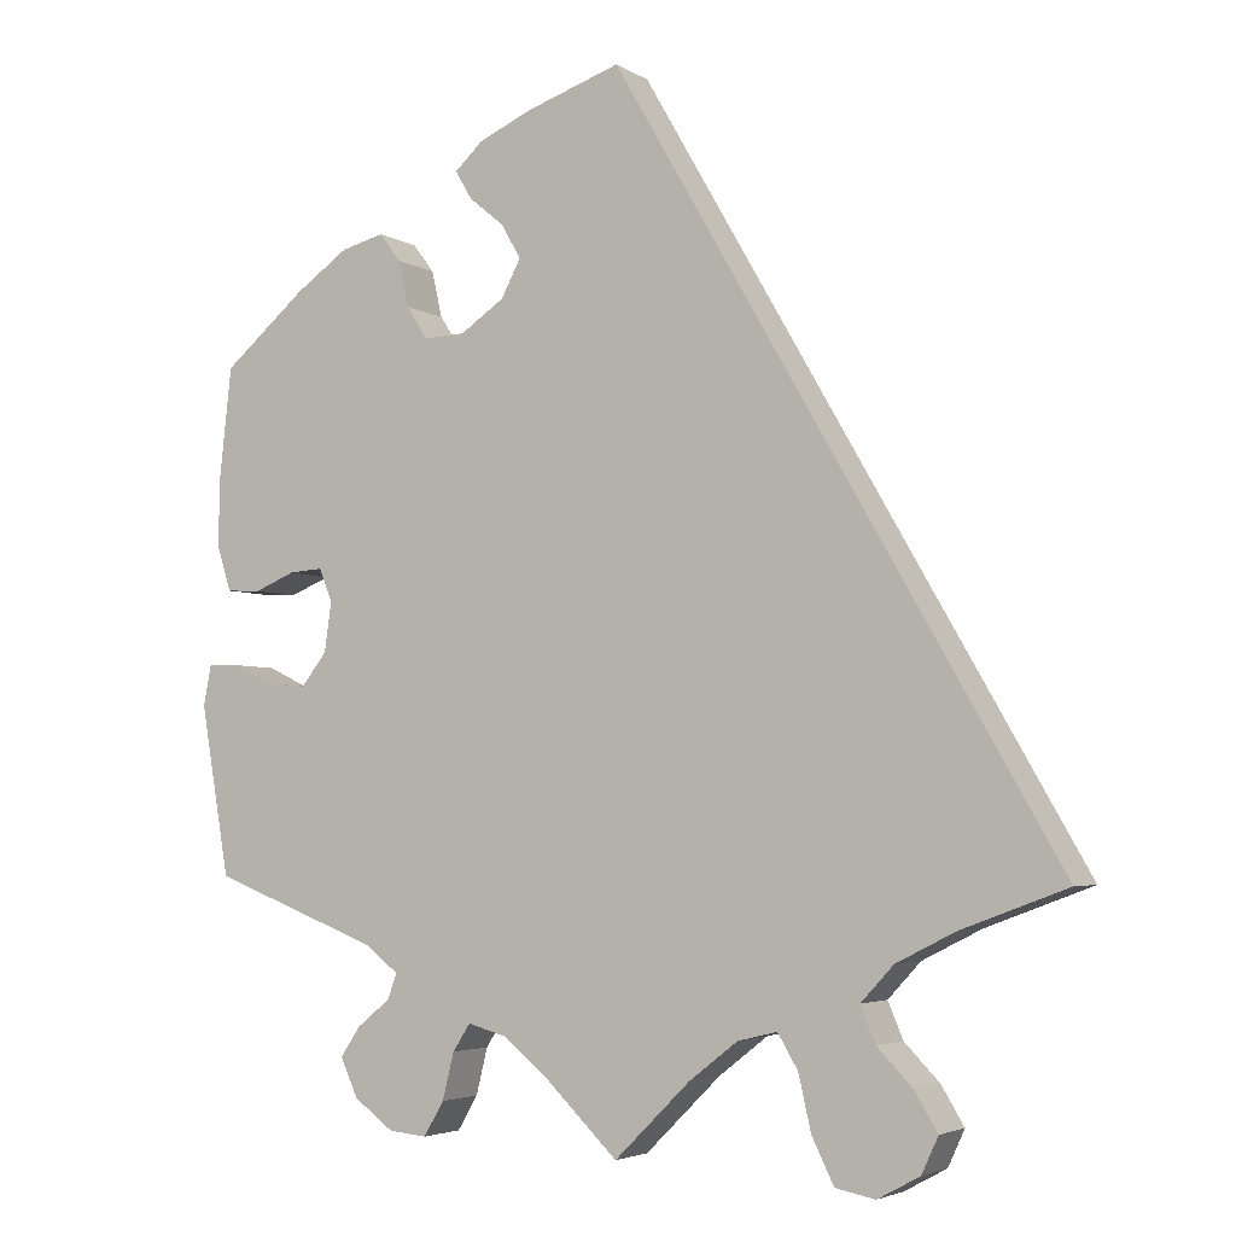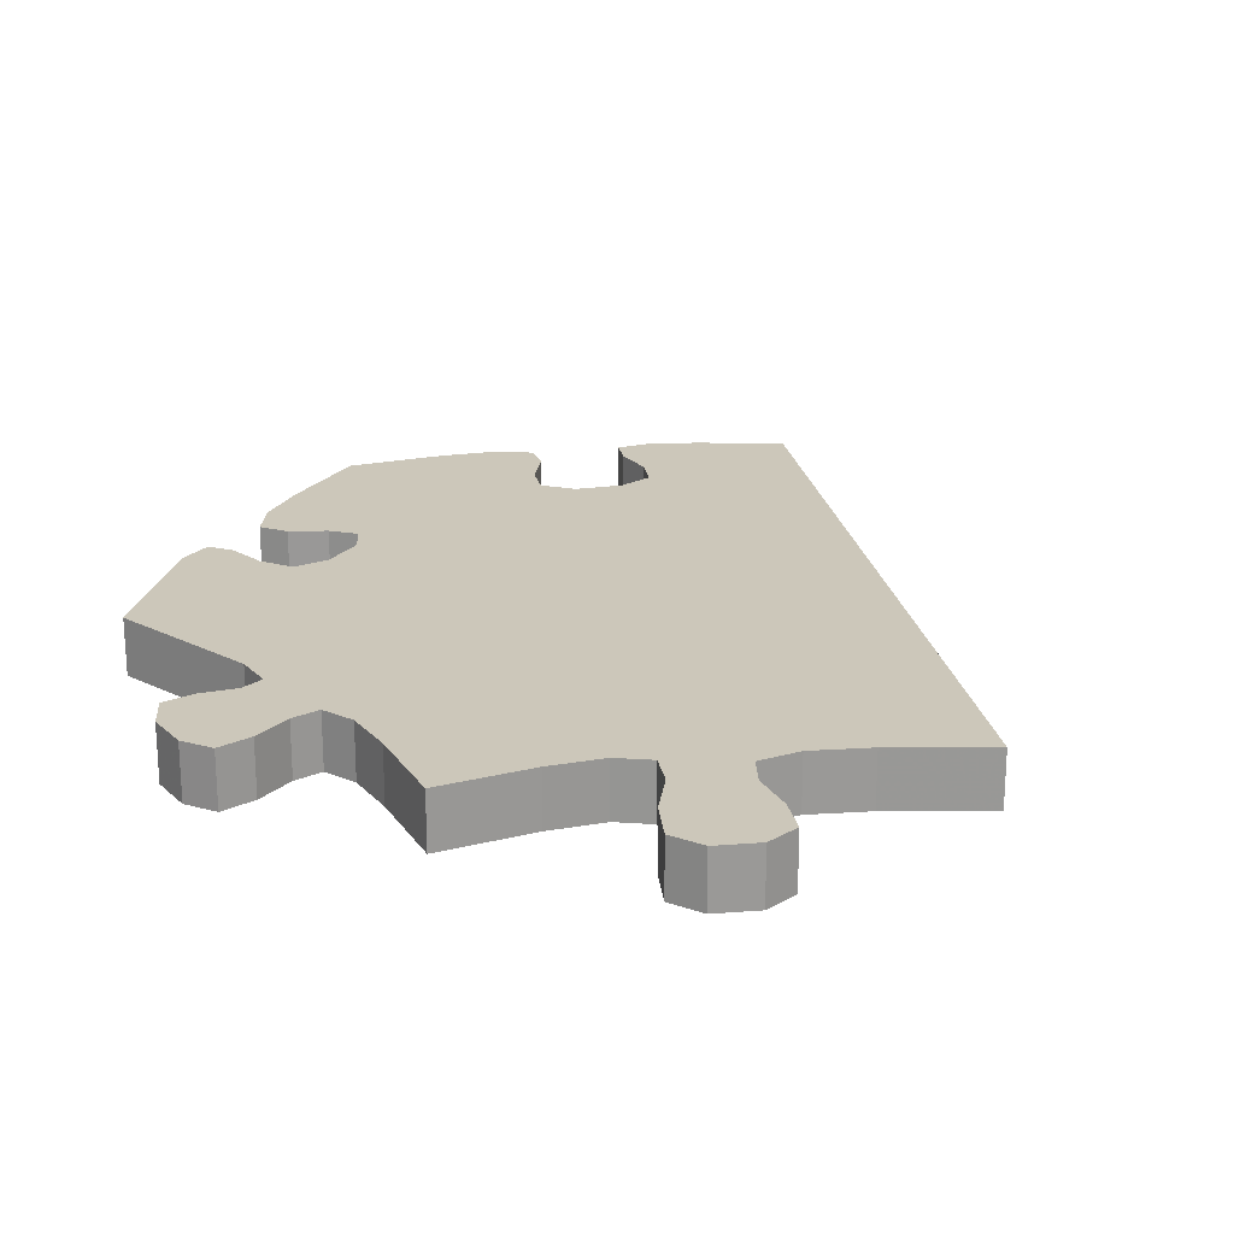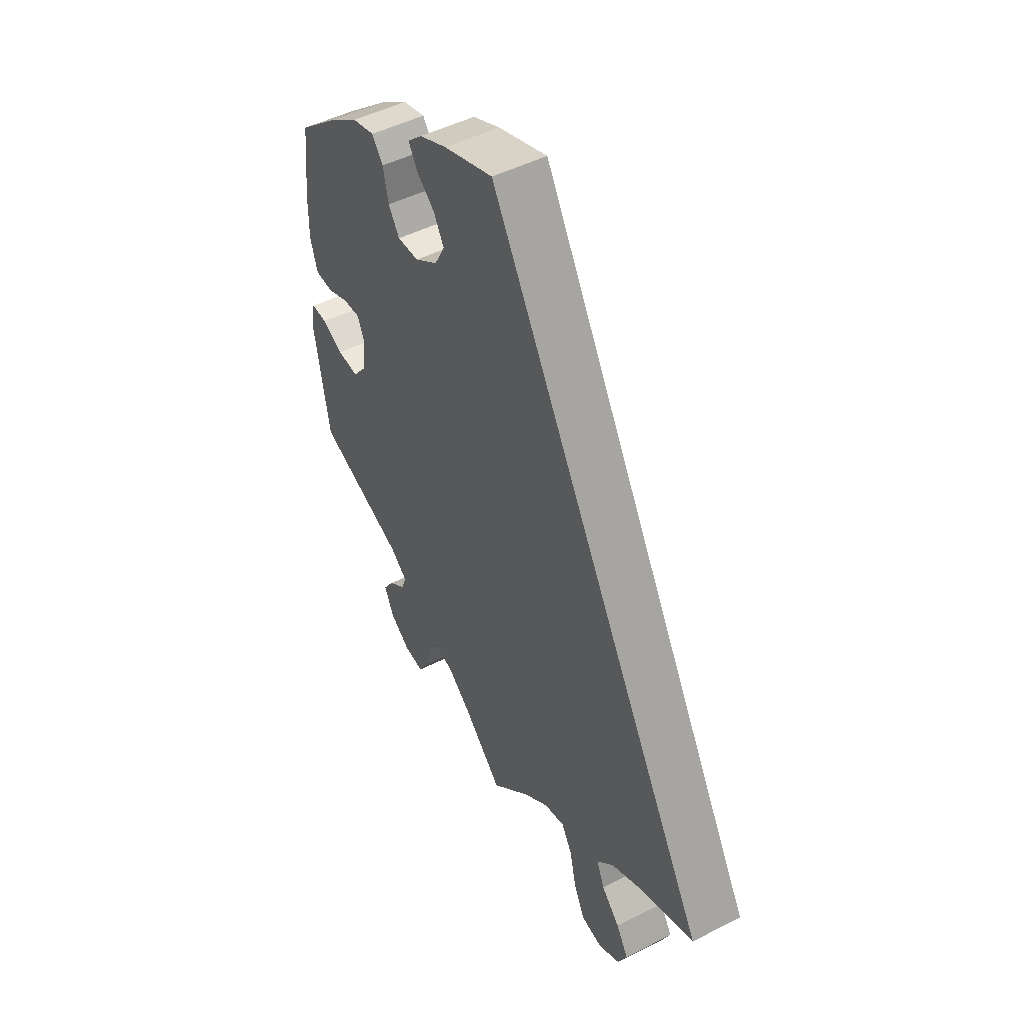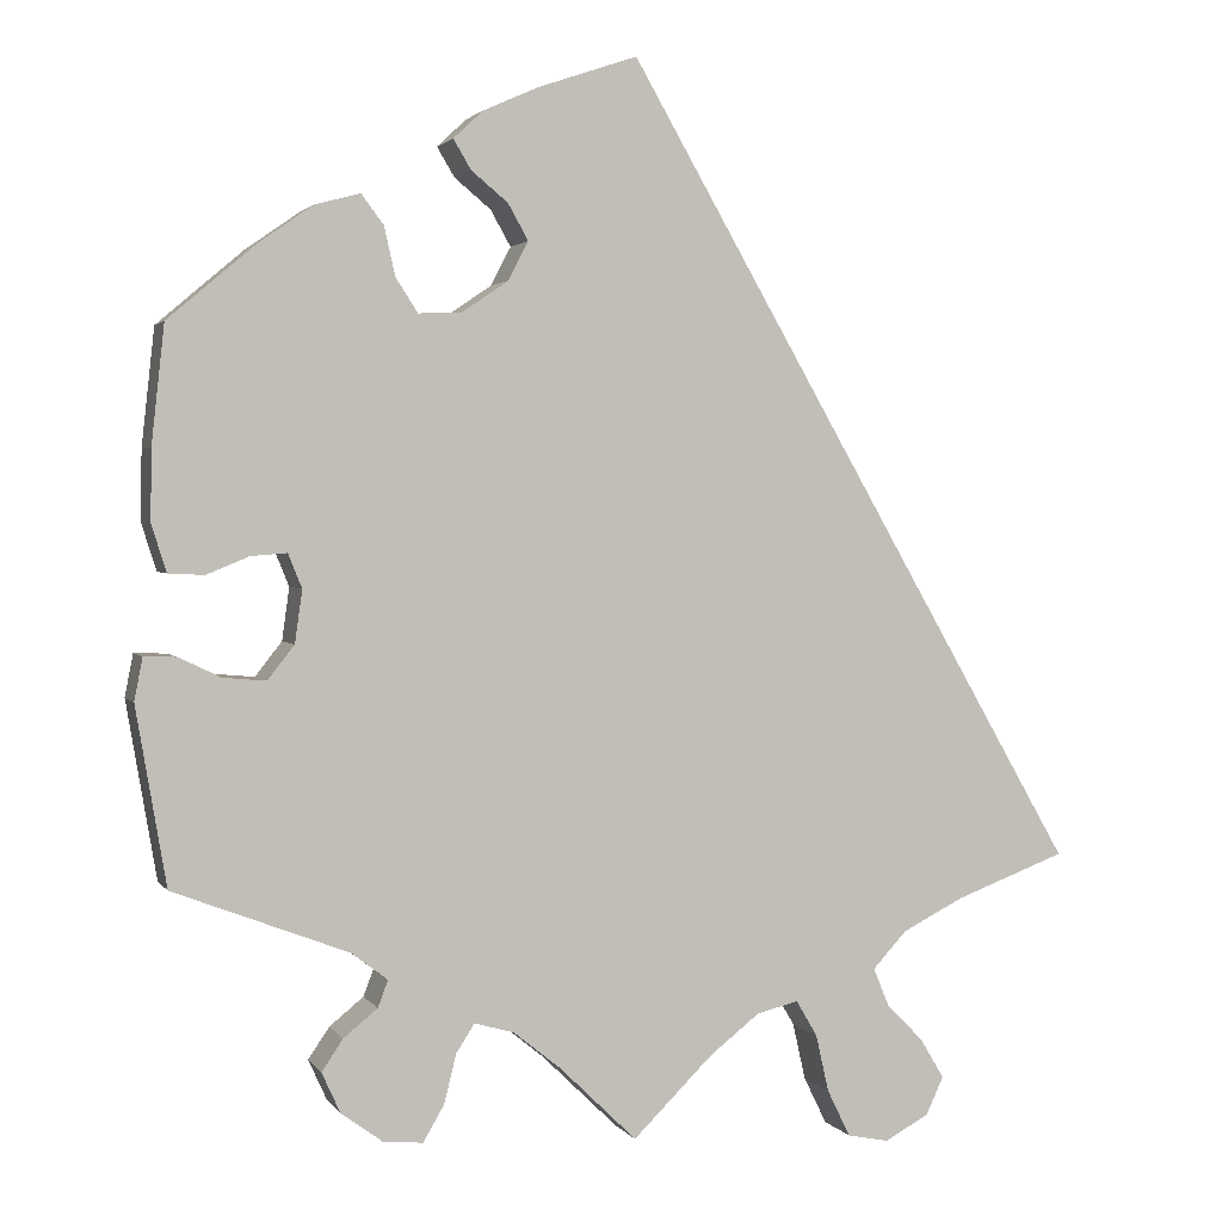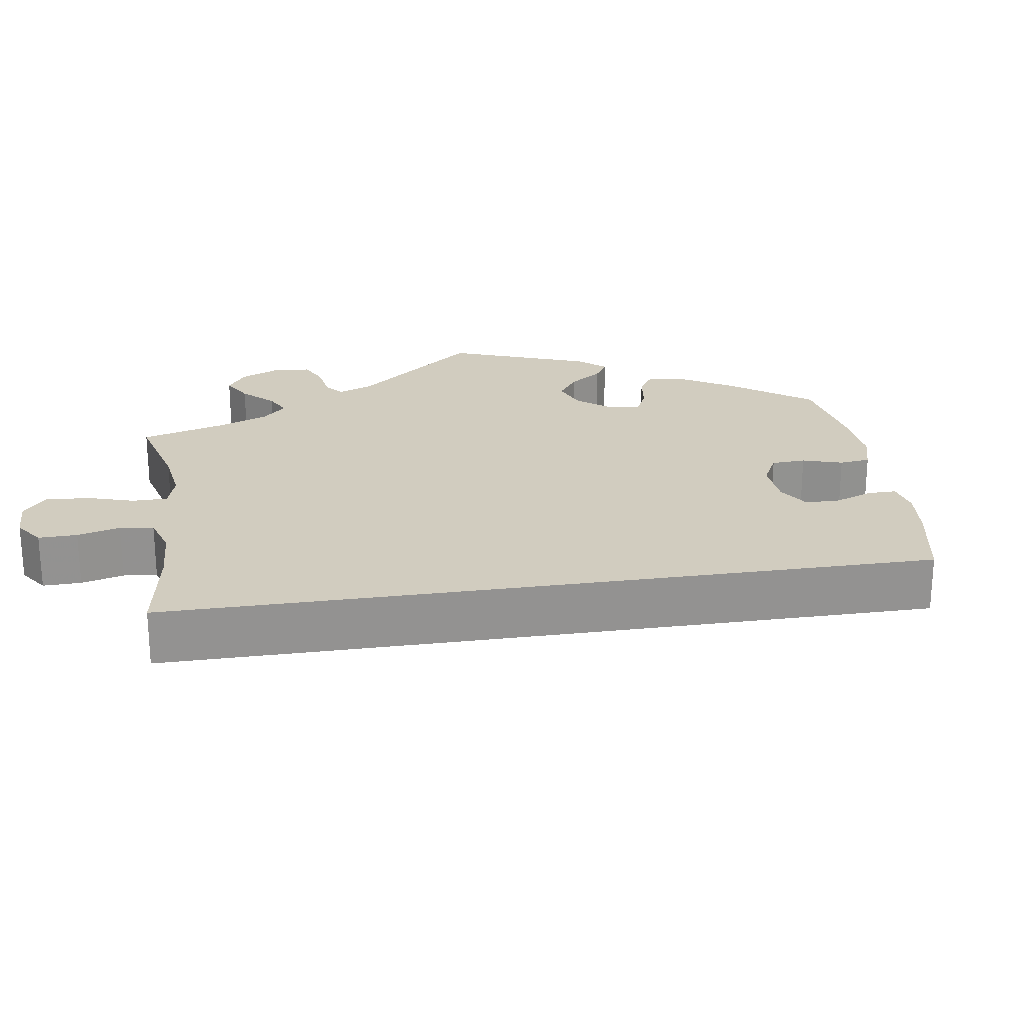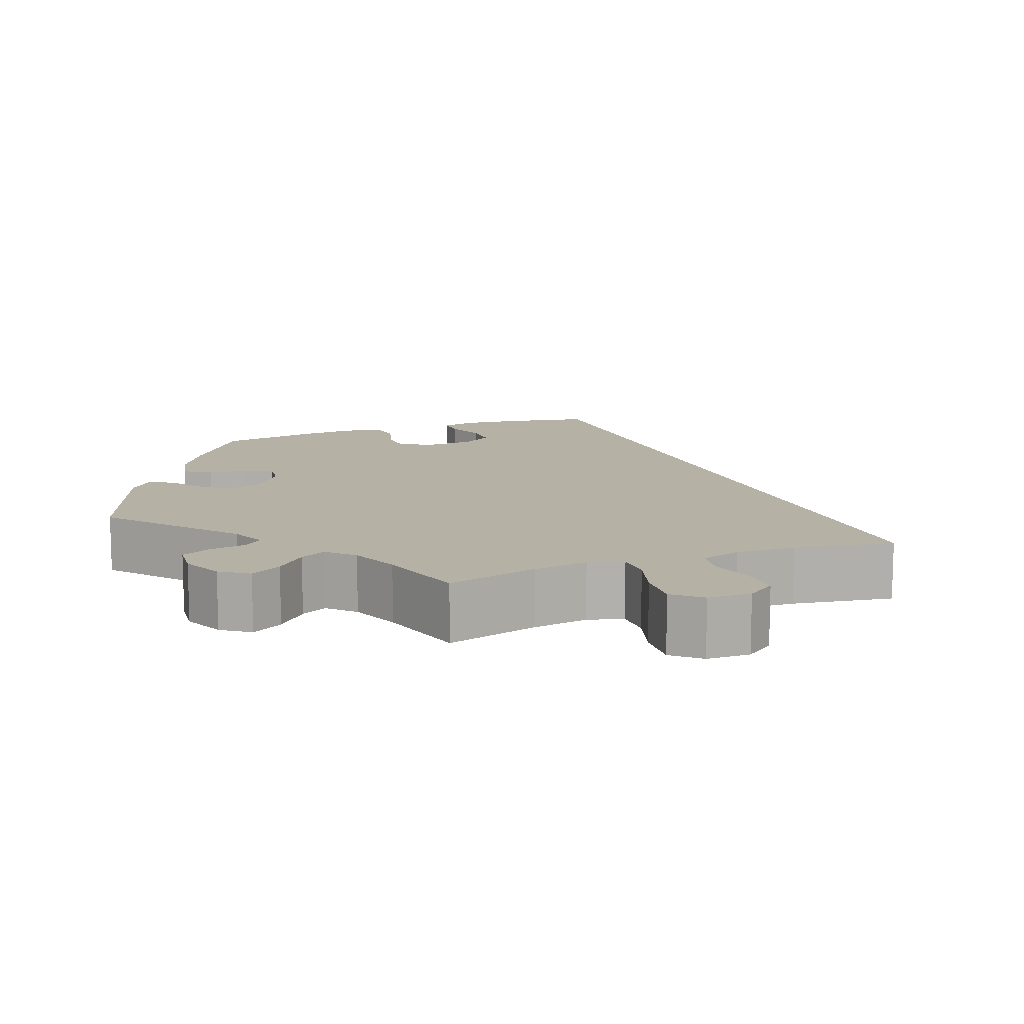
<metadata>
{"format":"obj","ext":"obj","renderer":"f3d","projection":"perspective","resolution":1024,"background":"white","views":[{"elev":-4.0,"azim":-151.6,"up":"+Z"},{"elev":21.5,"azim":-159.5,"up":"+Y"},{"elev":48.6,"azim":-119.6,"up":"+Z"},{"elev":2.2,"azim":162.5,"up":"+Z"},{"elev":24.0,"azim":-68.8,"up":"+Y"},{"elev":11.8,"azim":-171.2,"up":"+Y"}]}
</metadata>
<code>
v -0.001 0.07 0.578
v 0.107 0.07 0.541
v 0.167 0.07 0.514
v 0.199 0.07 0.484
v 0.18 0.07 0.452
v 0.14 0.07 0.419
v 0.118 0.07 0.38
v 0.14 0.07 0.338
v 0.19 0.07 0.304
v 0.237 0.07 0.302
v 0.261 0.07 0.339
v 0.273 0.07 0.392
v 0.297 0.07 0.424
v 0.346 0.07 0.411
v 0.406 0.07 0.369
v 0.5 0.07 0.289
v 0.514 0.07 0.161
v 0.515 0.07 0.085
v 0.499 0.07 0.034
v 0.46 0.07 0.032
v 0.414 0.07 0.051
v 0.375 0.07 0.054
v 0.36 0.07 0.017
v 0.368 0.07 -0.04
v 0.397 0.07 -0.077
v 0.443 0.07 -0.073
v 0.489 0.07 -0.051
v 0.524 0.07 -0.05
v 0.533 0.07 -0.096
v 0.5 0.07 -0.289
v 0.31 0.07 -0.362
v 0.271 0.07 -0.392
v 0.282 0.07 -0.421
v 0.319 0.07 -0.451
v 0.342 0.07 -0.485
v 0.322 0.07 -0.529
v 0.277 0.07 -0.562
v 0.234 0.07 -0.566
v 0.211 0.07 -0.527
v 0.198 0.07 -0.474
v 0.178 0.07 -0.443
v 0.135 0.07 -0.455
v 0.083 0.07 -0.497
v 0 0.07 -0.578
v -0.086 0.07 -0.493
v -0.141 0.07 -0.45
v -0.186 0.07 -0.439
v -0.209 0.07 -0.478
v -0.223 0.07 -0.54
v -0.248 0.07 -0.591
v -0.293 0.07 -0.6
v -0.341 0.07 -0.574
v -0.36 0.07 -0.533
v -0.334 0.07 -0.49
v -0.294 0.07 -0.449
v -0.277 0.07 -0.408
v -0.314 0.07 -0.368
v -0.381 0.07 -0.334
v -0.501 0.07 -0.289
v -0.001 0 0.578
v 0.107 0 0.541
v 0.167 0 0.514
v 0.199 0 0.484
v 0.18 0 0.452
v 0.14 0 0.419
v 0.118 0 0.38
v 0.14 0 0.338
v 0.19 0 0.304
v 0.237 0 0.302
v 0.261 0 0.339
v 0.273 0 0.392
v 0.297 0 0.424
v 0.346 0 0.411
v 0.406 0 0.369
v 0.5 0 0.289
v 0.514 0 0.161
v 0.515 0 0.085
v 0.499 0 0.034
v 0.46 0 0.032
v 0.414 0 0.051
v 0.375 0 0.054
v 0.36 0 0.017
v 0.368 0 -0.04
v 0.397 0 -0.077
v 0.443 0 -0.073
v 0.489 0 -0.051
v 0.524 0 -0.05
v 0.533 0 -0.096
v 0.5 0 -0.289
v 0.31 0 -0.362
v 0.271 0 -0.392
v 0.282 0 -0.421
v 0.319 0 -0.451
v 0.342 0 -0.485
v 0.322 0 -0.529
v 0.277 0 -0.562
v 0.234 0 -0.566
v 0.211 0 -0.527
v 0.198 0 -0.474
v 0.178 0 -0.443
v 0.135 0 -0.455
v 0.083 0 -0.497
v 0 0 -0.578
v -0.086 0 -0.493
v -0.141 0 -0.45
v -0.186 0 -0.439
v -0.209 0 -0.478
v -0.223 0 -0.54
v -0.248 0 -0.591
v -0.293 0 -0.6
v -0.341 0 -0.574
v -0.36 0 -0.533
v -0.334 0 -0.49
v -0.294 0 -0.449
v -0.277 0 -0.408
v -0.314 0 -0.368
v -0.381 0 -0.334
v -0.501 0 -0.289
f 58 59 1 2
f 57 58 2 3
f 56 57 3
f 55 56 3
f 52 53 54 55
f 48 49 50 51
f 47 48 51 52
f 43 44 45
f 42 43 45 46
f 41 42 46 47
f 37 38 39 40
f 37 40 41
f 36 37 41
f 33 34 35 36
f 32 33 36 41
f 31 32 41 47
f 29 30 31 47
f 26 27 28 29
f 25 26 29 47
f 18 19 20 21
f 18 21 22
f 17 18 22
f 16 17 22
f 15 16 22
f 14 15 22 23
f 11 12 13 14
f 10 11 14 23
f 3 4 5 6
f 3 6 7
f 47 52 55 3
f 24 25 47
f 9 10 23 24
f 8 9 24 47
f 7 8 47
f 3 7 47
f 61 60 118 117
f 62 61 117 116
f 62 116 115
f 62 115 114
f 114 113 112 111
f 110 109 108 107
f 111 110 107 106
f 104 103 102
f 105 104 102 101
f 106 105 101 100
f 99 98 97 96
f 100 99 96
f 100 96 95
f 95 94 93 92
f 100 95 92 91
f 106 100 91 90
f 106 90 89 88
f 88 87 86 85
f 106 88 85 84
f 80 79 78 77
f 81 80 77
f 81 77 76
f 81 76 75
f 81 75 74
f 82 81 74 73
f 73 72 71 70
f 82 73 70 69
f 65 64 63 62
f 66 65 62
f 62 114 111 106
f 106 84 83
f 83 82 69 68
f 106 83 68 67
f 106 67 66
f 106 66 62
f 1 60 61 2
f 2 61 62 3
f 3 62 63 4
f 4 63 64 5
f 5 64 65 6
f 6 65 66 7
f 7 66 67 8
f 8 67 68 9
f 9 68 69 10
f 10 69 70 11
f 11 70 71 12
f 12 71 72 13
f 13 72 73 14
f 14 73 74 15
f 15 74 75 16
f 16 75 76 17
f 17 76 77 18
f 18 77 78 19
f 19 78 79 20
f 20 79 80 21
f 21 80 81 22
f 22 81 82 23
f 23 82 83 24
f 24 83 84 25
f 25 84 85 26
f 26 85 86 27
f 27 86 87 28
f 28 87 88 29
f 29 88 89 30
f 30 89 90 31
f 31 90 91 32
f 32 91 92 33
f 33 92 93 34
f 34 93 94 35
f 35 94 95 36
f 36 95 96 37
f 37 96 97 38
f 38 97 98 39
f 39 98 99 40
f 40 99 100 41
f 41 100 101 42
f 42 101 102 43
f 43 102 103 44
f 44 103 104 45
f 45 104 105 46
f 46 105 106 47
f 47 106 107 48
f 48 107 108 49
f 49 108 109 50
f 50 109 110 51
f 51 110 111 52
f 52 111 112 53
f 53 112 113 54
f 54 113 114 55
f 55 114 115 56
f 56 115 116 57
f 57 116 117 58
f 58 117 118 59
f 59 118 60 1

</code>
